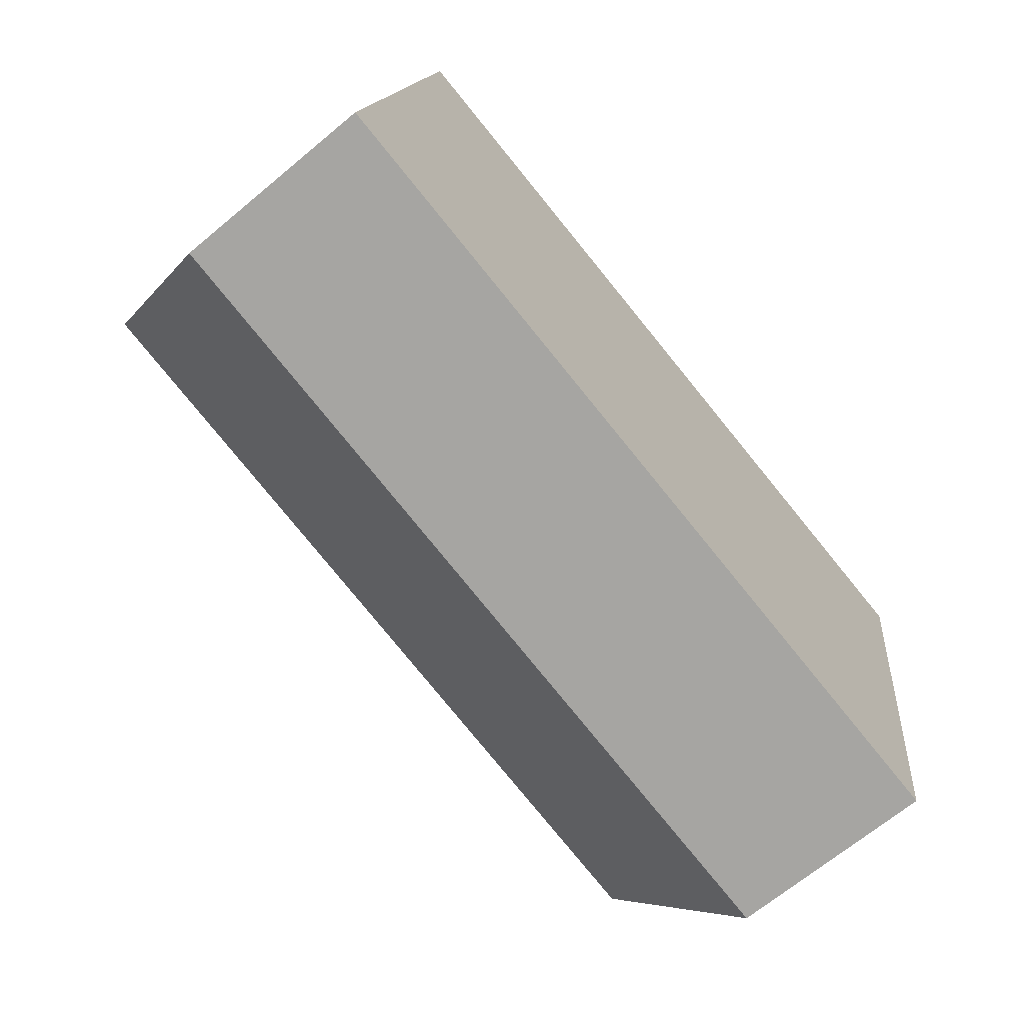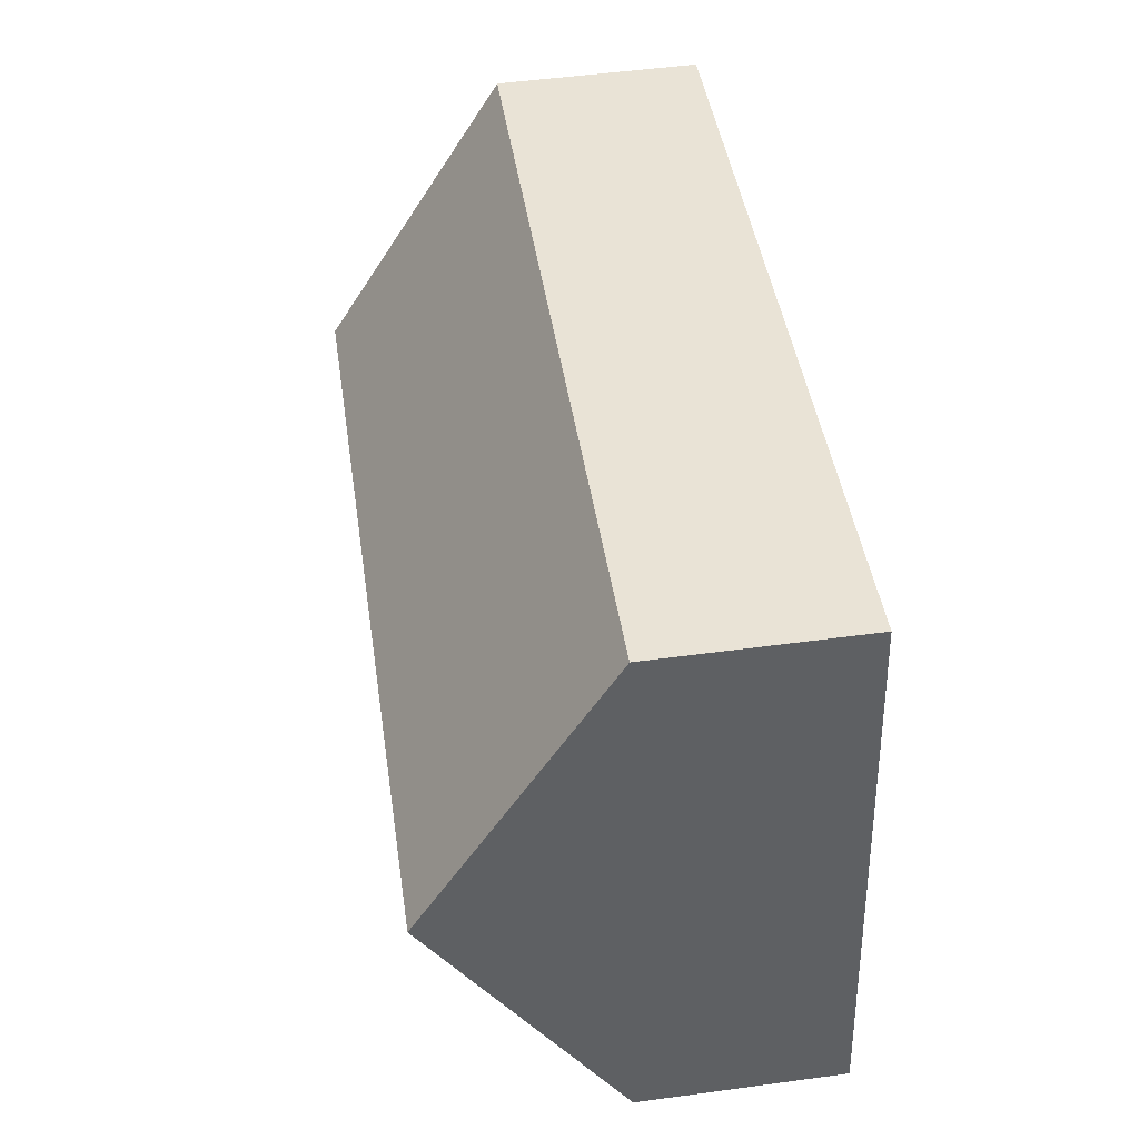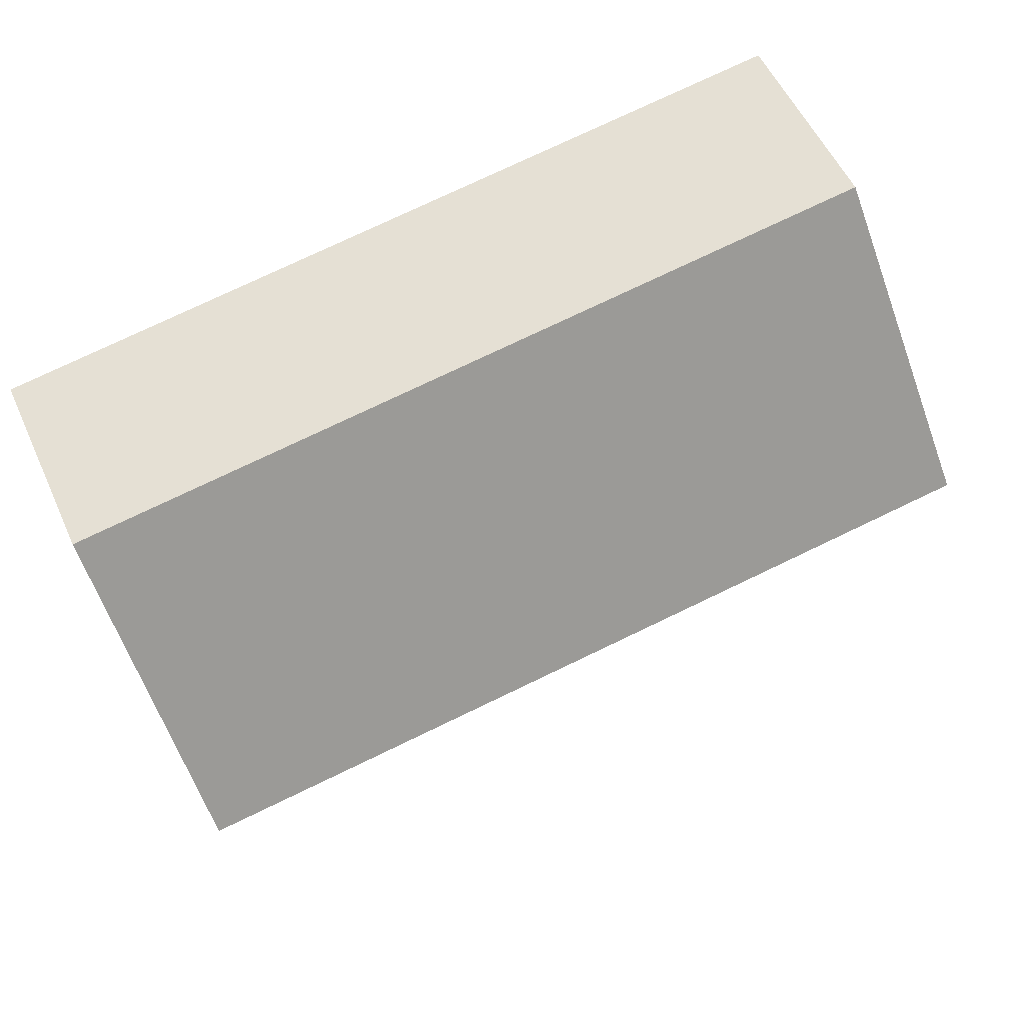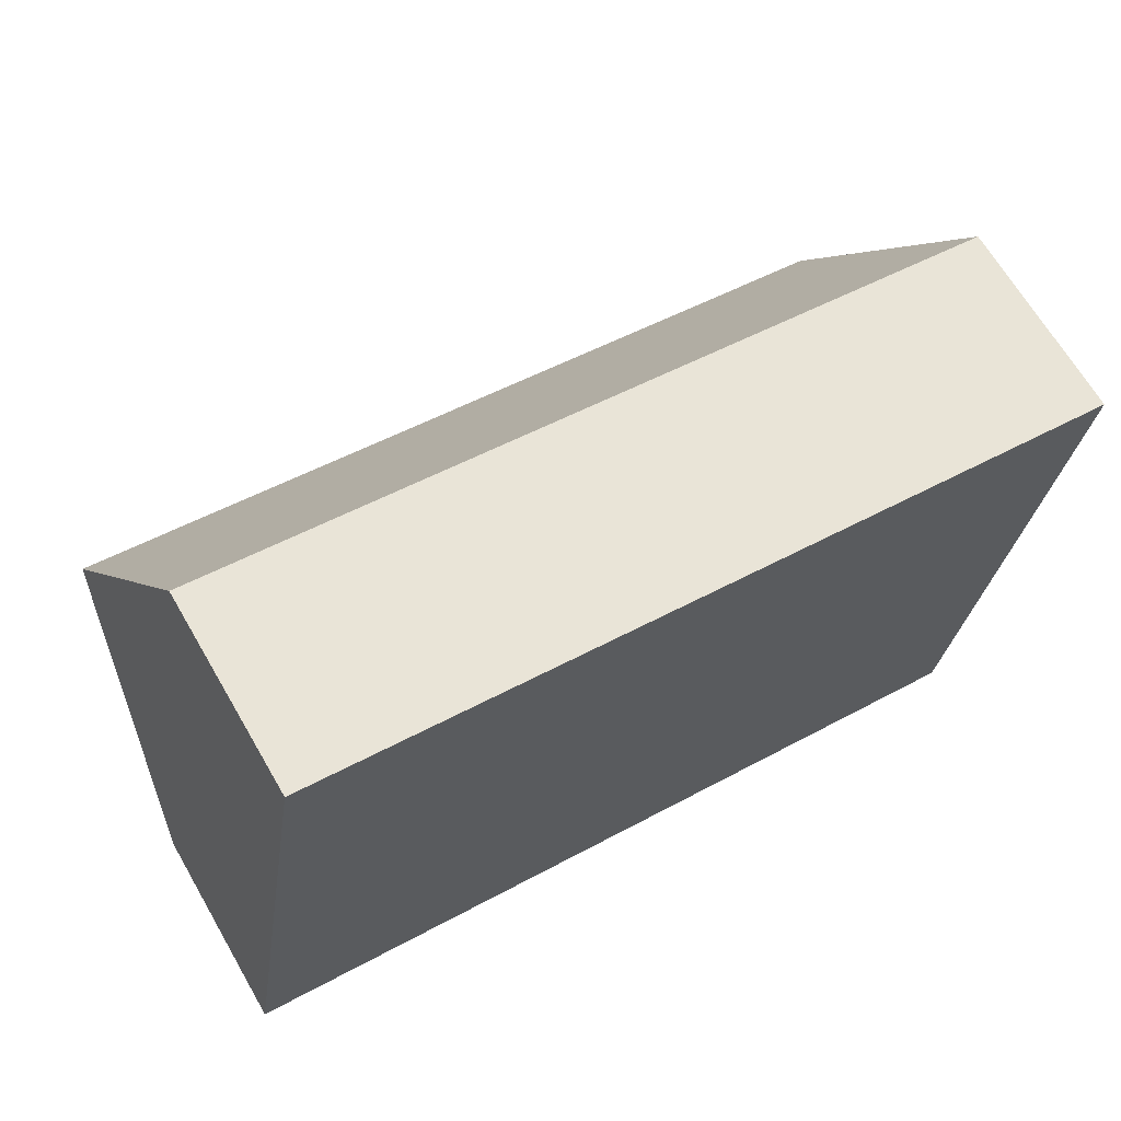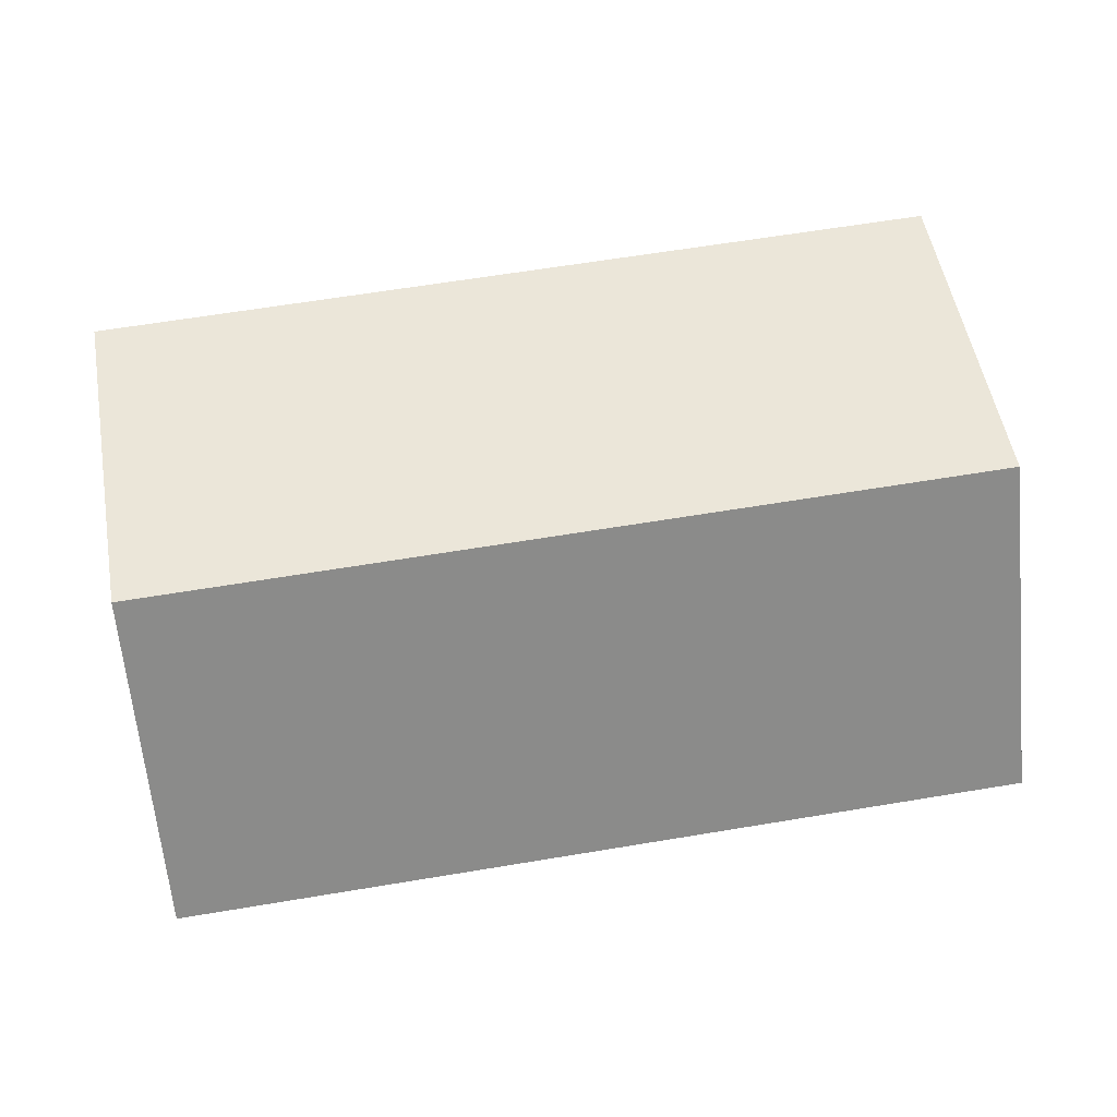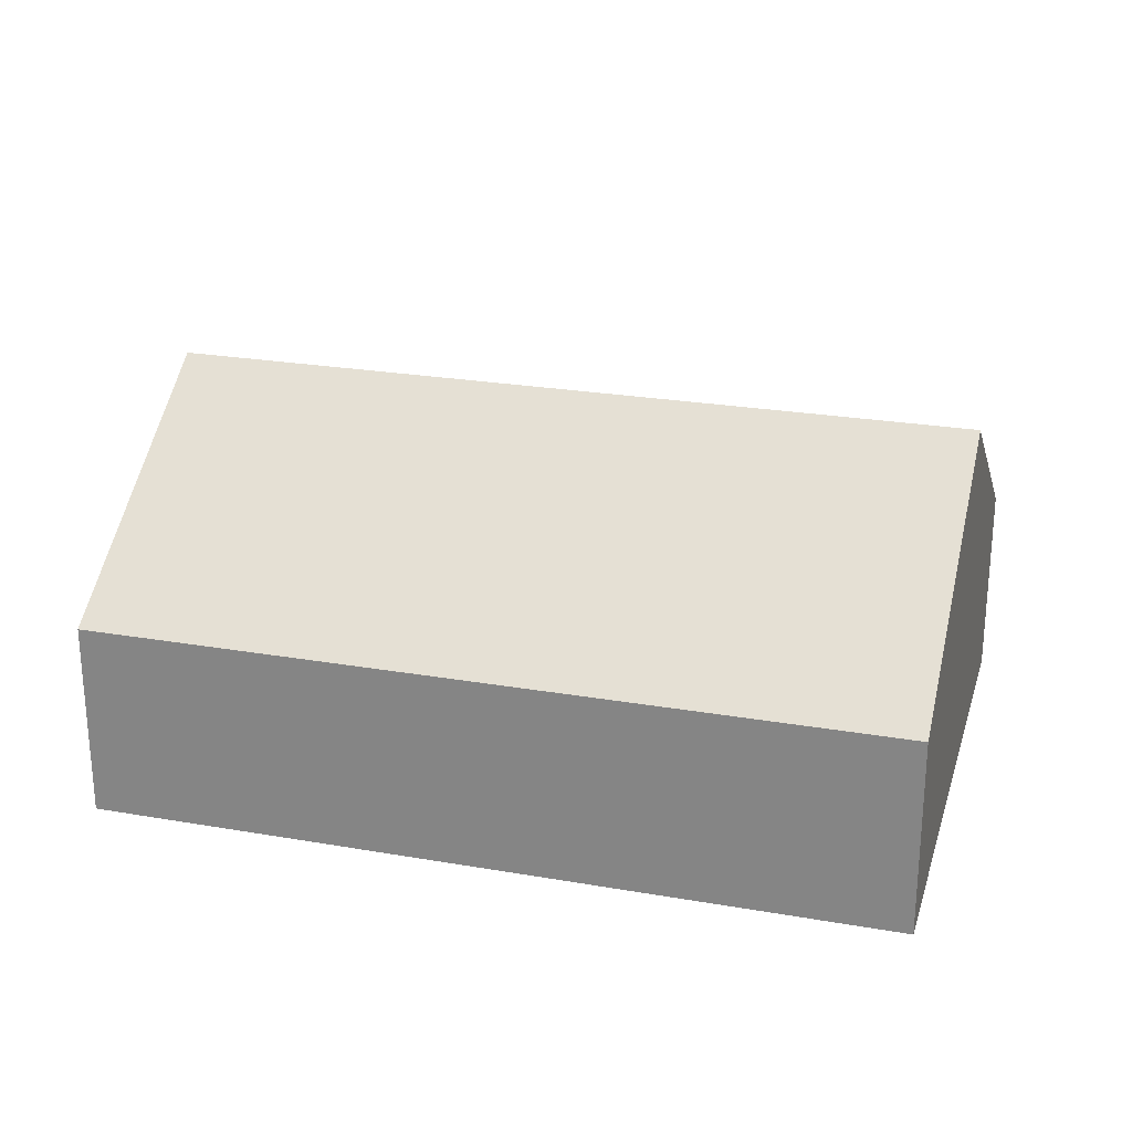
<metadata>
{"format":"obj","ext":"obj","renderer":"f3d","projection":"perspective","resolution":1024,"background":"white","views":[{"elev":-68.0,"azim":-50.2,"up":"+Z"},{"elev":52.0,"azim":-98.3,"up":"+Z"},{"elev":54.7,"azim":155.9,"up":"+Z"},{"elev":66.7,"azim":-30.2,"up":"+Z"},{"elev":-6.6,"azim":176.2,"up":"+Z"},{"elev":24.7,"azim":-155.2,"up":"+Y"}]}
</metadata>
<code>
v  0.58 5.048 3.656
v  11.72 2.615 5.636
v  11.14 5.048 1.98
v  1.16 2.616 7.311
v  0 2.616 1.602e-16
v  10.56 2.616 -1.676
v  10.56 1.026e-16 -1.676
v  0 0 0
v  0.58 -2.239e-16 3.656
v  1.16 -4.477e-16 7.311
v  11.72 -3.451e-16 5.636
v  11.14 -1.212e-16 1.98
g defaultobject
f 1 2 3
f 2 1 4
f 5 3 6
f 3 5 1
f 7 5 6
f 5 7 8
f 8 1 5
f 1 8 9
f 1 9 4
f 4 9 10
f 10 2 4
f 2 10 11
f 3 7 6
f 7 3 2
f 7 2 12
f 12 2 11
f 9 11 10
f 11 9 8
f 11 8 12
f 12 8 7

</code>
